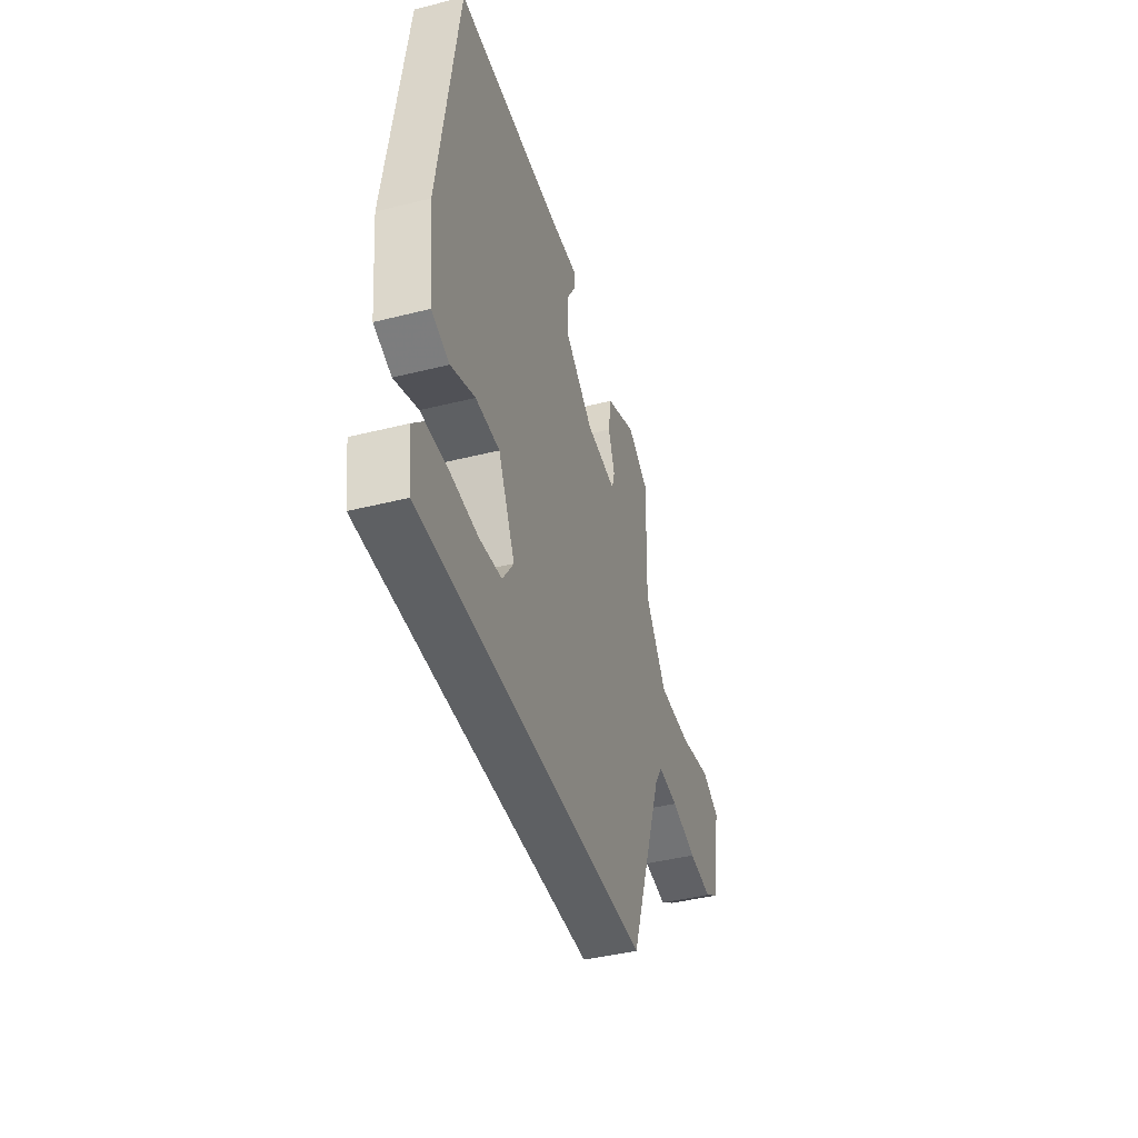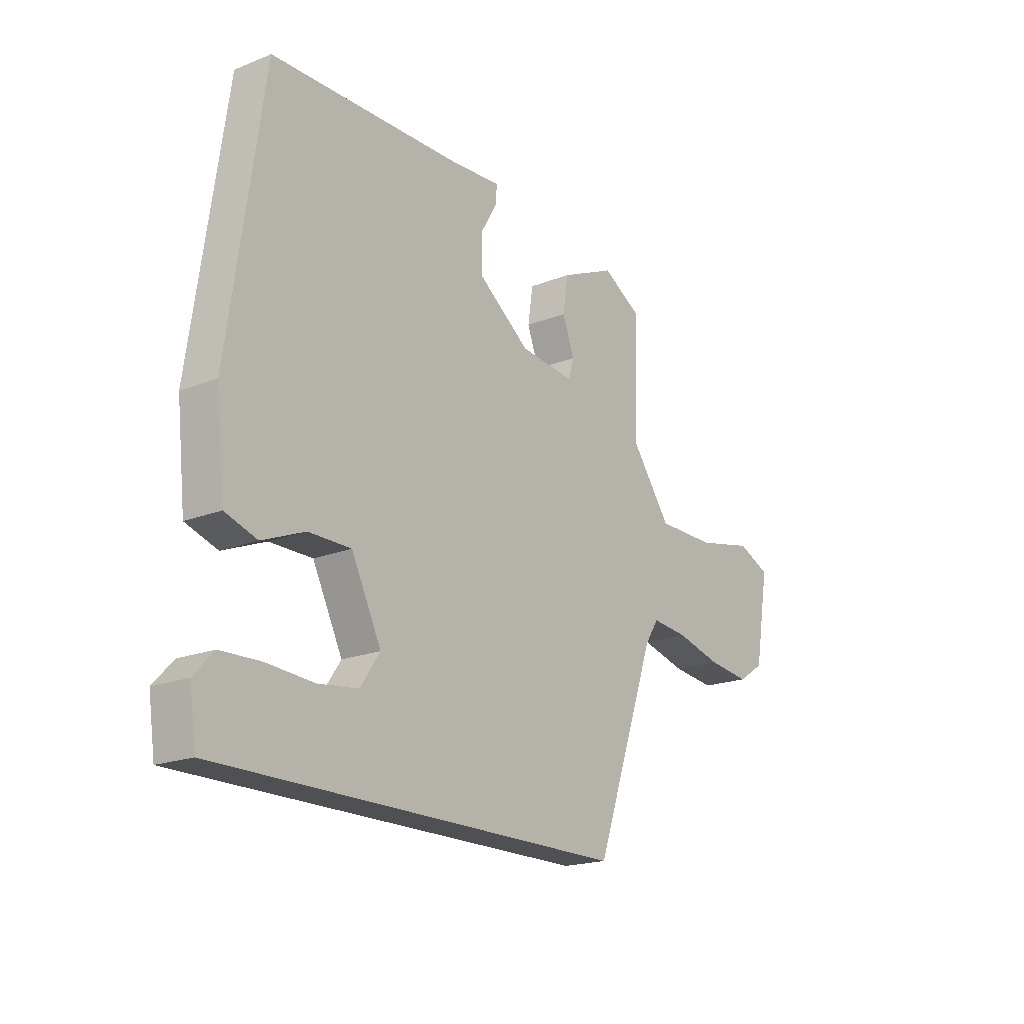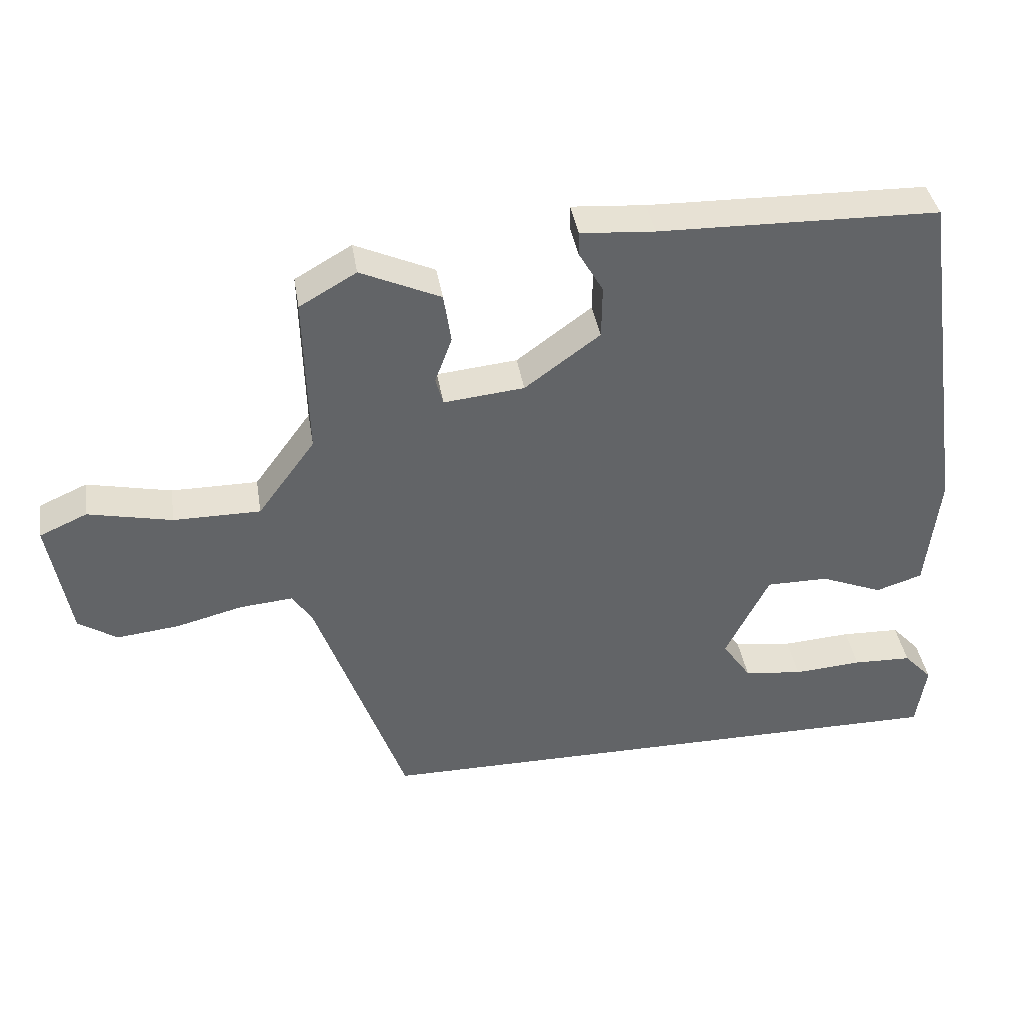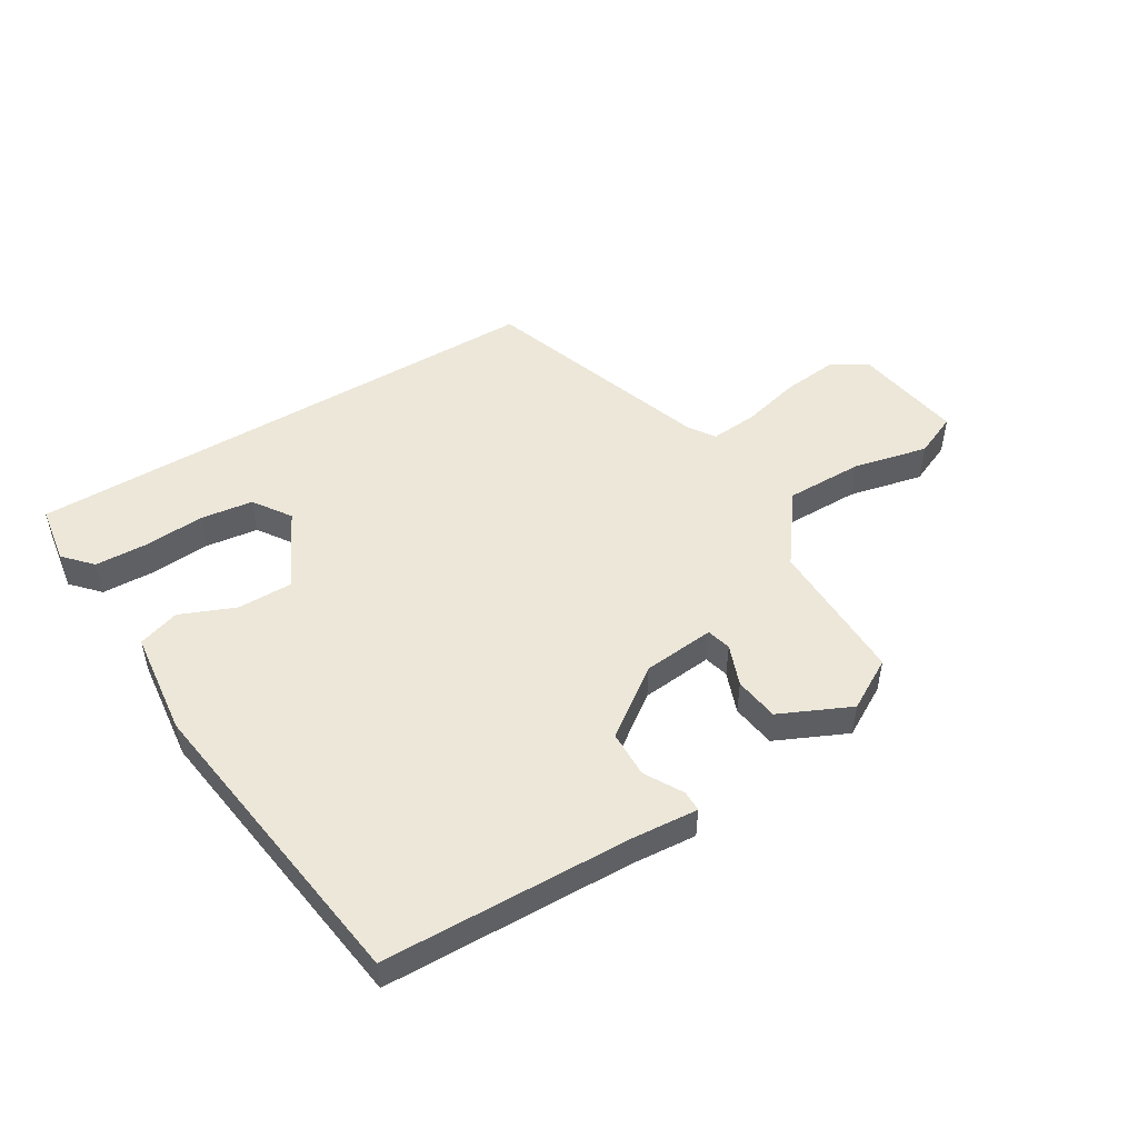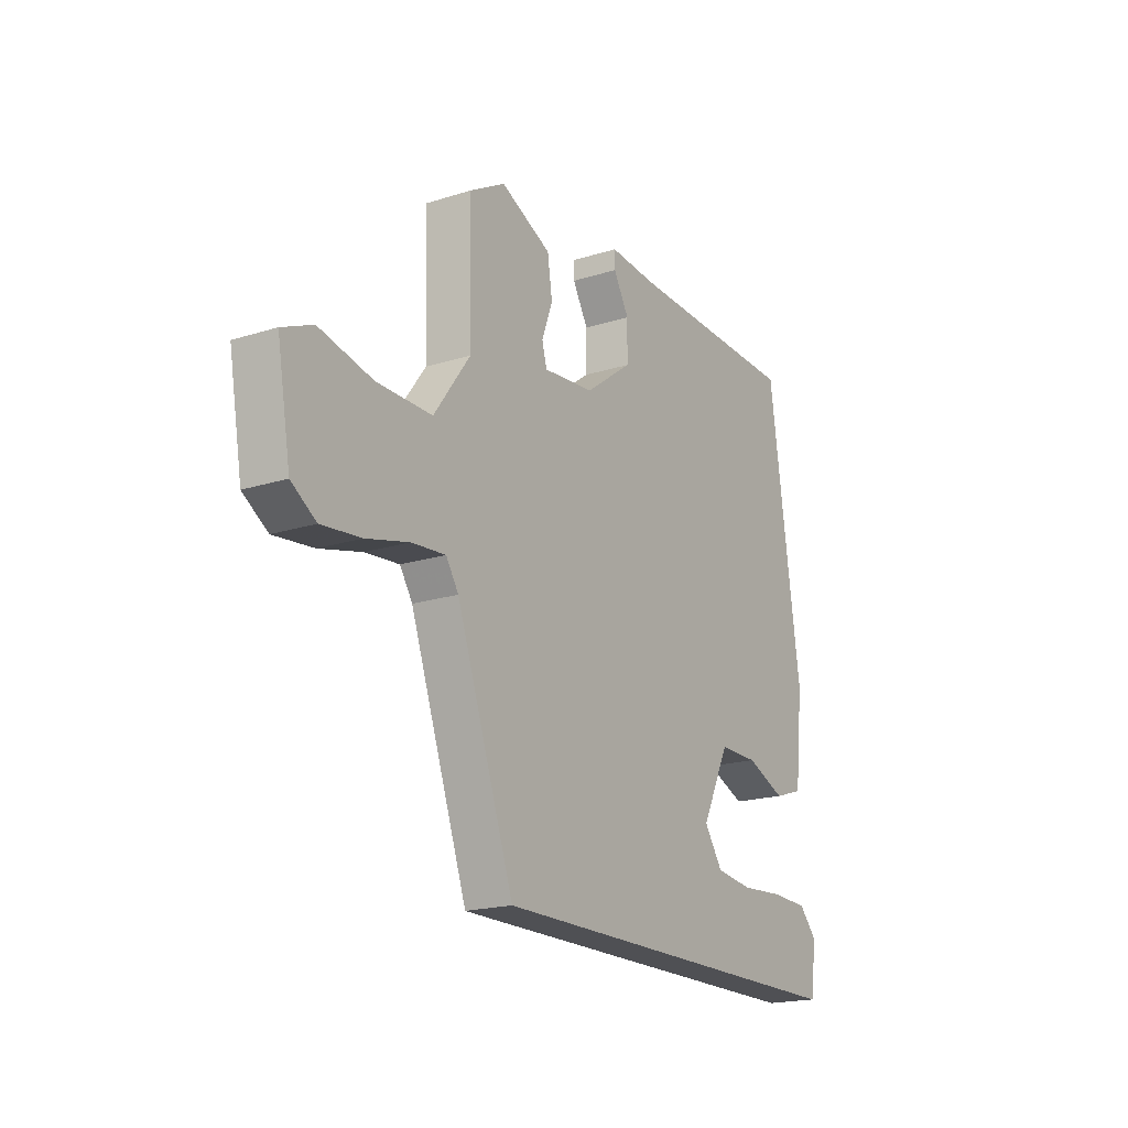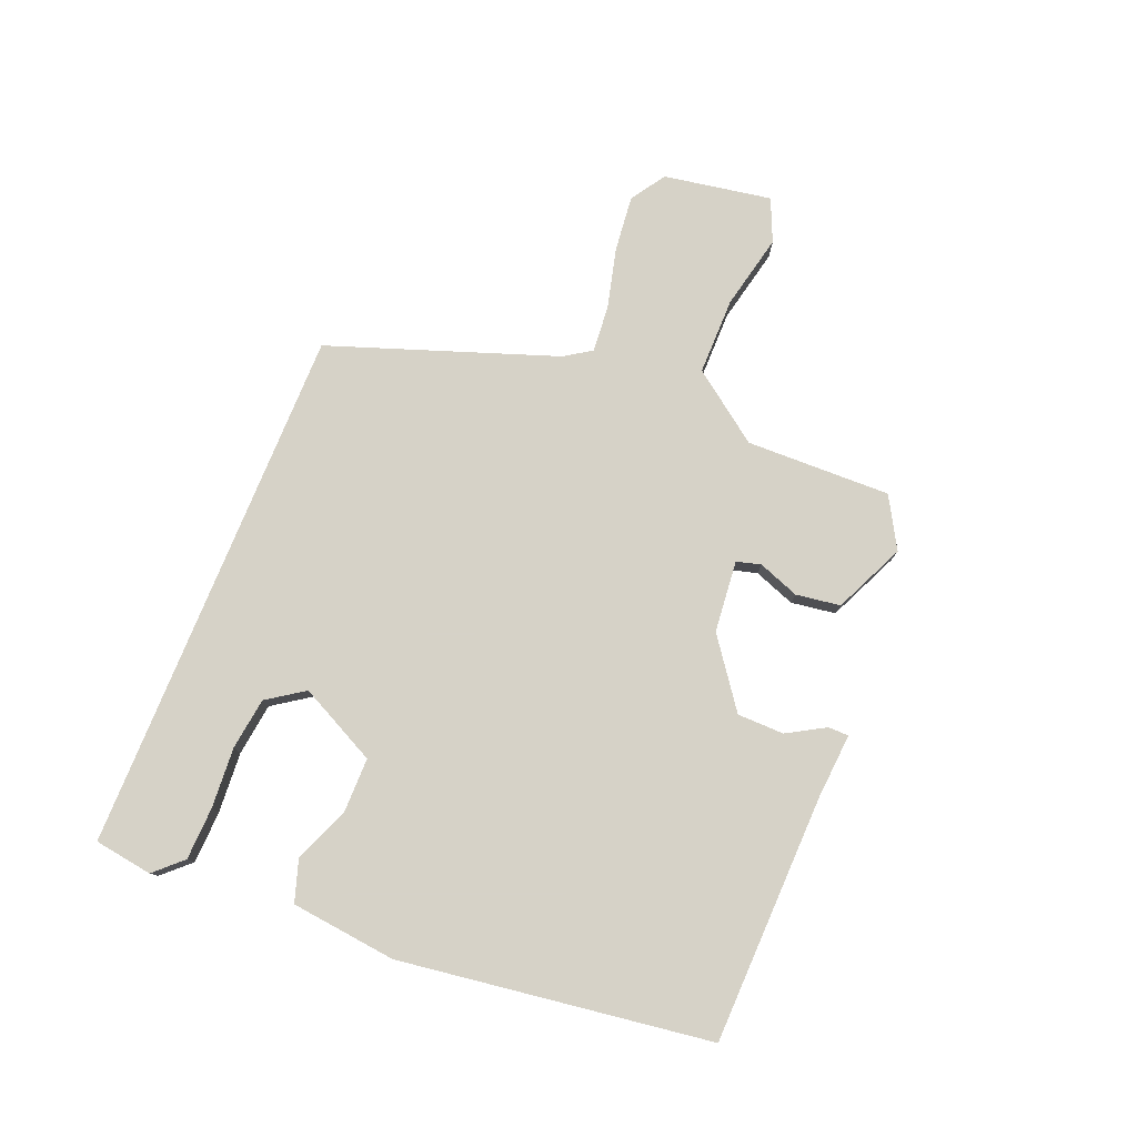
<metadata>
{"format":"obj","ext":"obj","renderer":"f3d","projection":"perspective","resolution":1024,"background":"white","views":[{"elev":-42.5,"azim":-73.3,"up":"+Z"},{"elev":-19.2,"azim":-53.3,"up":"+Z"},{"elev":39.4,"azim":170.9,"up":"+Z"},{"elev":50.2,"azim":-30.9,"up":"+Y"},{"elev":-19.1,"azim":120.9,"up":"+Z"},{"elev":78.5,"azim":-67.7,"up":"+Y"}]}
</metadata>
<code>
v -0.429 0.07 0.507
v -0.02 0.07 0.516
v 0.088 0.07 0.524
v 0.088 0.07 0.49
v 0.052 0.07 0.428
v 0.053 0.07 0.351
v 0.163 0.07 0.27
v 0.281 0.07 0.258
v 0.292 0.07 0.298
v 0.267 0.07 0.366
v 0.278 0.07 0.439
v 0.395 0.07 0.492
v 0.478 0.07 0.444
v 0.472 0.07 0.206
v 0.556 0.07 0.091
v 0.683 0.07 0.091
v 0.806 0.07 0.118
v 0.876 0.07 0.087
v 0.845 0.07 -0.09
v 0.788 0.07 -0.127
v 0.697 0.07 -0.117
v 0.599 0.07 -0.092
v 0.521 0.07 -0.085
v 0.492 0.07 -0.129
v 0.36 0.07 -0.5
v -0.511 0.07 -0.5
v -0.525 0.07 -0.404
v -0.483 0.07 -0.359
v -0.397 0.07 -0.356
v -0.297 0.07 -0.363
v -0.211 0.07 -0.352
v -0.169 0.07 -0.291
v -0.233 0.07 -0.162
v -0.324 0.07 -0.162
v -0.415 0.07 -0.199
v -0.483 0.07 -0.177
v -0.502 0.07 -0.003
v -0.429 0 0.507
v -0.02 0 0.516
v 0.088 0 0.524
v 0.088 0 0.49
v 0.052 0 0.428
v 0.053 0 0.351
v 0.163 0 0.27
v 0.281 0 0.258
v 0.292 0 0.298
v 0.267 0 0.366
v 0.278 0 0.439
v 0.395 0 0.492
v 0.478 0 0.444
v 0.472 0 0.206
v 0.556 0 0.091
v 0.683 0 0.091
v 0.806 0 0.118
v 0.876 0 0.087
v 0.845 0 -0.09
v 0.788 0 -0.127
v 0.697 0 -0.117
v 0.599 0 -0.092
v 0.521 0 -0.085
v 0.492 0 -0.129
v 0.36 0 -0.5
v -0.511 0 -0.5
v -0.525 0 -0.404
v -0.483 0 -0.359
v -0.397 0 -0.356
v -0.297 0 -0.363
v -0.211 0 -0.352
v -0.169 0 -0.291
v -0.233 0 -0.162
v -0.324 0 -0.162
v -0.415 0 -0.199
v -0.483 0 -0.177
v -0.502 0 -0.003
f 37 1 2
f 36 37 2
f 35 36 2
f 34 35 2
f 33 34 2 3
f 28 29 30
f 27 28 30
f 26 27 30
f 25 26 30
f 25 30 31
f 24 25 31 32
f 20 21 22
f 19 20 22
f 18 19 22
f 17 18 22
f 16 17 22
f 15 16 22 23
f 24 32 33
f 23 24 33
f 15 23 33
f 14 15 33
f 12 13 14
f 11 12 14
f 10 11 14
f 9 10 14
f 3 4 5
f 33 3 5
f 33 5 6
f 8 9 14
f 7 8 14 33
f 6 7 33
f 39 38 74
f 39 74 73
f 39 73 72
f 39 72 71
f 40 39 71 70
f 67 66 65
f 67 65 64
f 67 64 63
f 67 63 62
f 68 67 62
f 69 68 62 61
f 59 58 57
f 59 57 56
f 59 56 55
f 59 55 54
f 59 54 53
f 60 59 53 52
f 70 69 61
f 70 61 60
f 70 60 52
f 70 52 51
f 51 50 49
f 51 49 48
f 51 48 47
f 51 47 46
f 42 41 40
f 42 40 70
f 43 42 70
f 51 46 45
f 70 51 45 44
f 70 44 43
f 1 38 39 2
f 2 39 40 3
f 3 40 41 4
f 4 41 42 5
f 5 42 43 6
f 6 43 44 7
f 7 44 45 8
f 8 45 46 9
f 9 46 47 10
f 10 47 48 11
f 11 48 49 12
f 12 49 50 13
f 13 50 51 14
f 14 51 52 15
f 15 52 53 16
f 16 53 54 17
f 17 54 55 18
f 18 55 56 19
f 19 56 57 20
f 20 57 58 21
f 21 58 59 22
f 22 59 60 23
f 23 60 61 24
f 24 61 62 25
f 25 62 63 26
f 26 63 64 27
f 27 64 65 28
f 28 65 66 29
f 29 66 67 30
f 30 67 68 31
f 31 68 69 32
f 32 69 70 33
f 33 70 71 34
f 34 71 72 35
f 35 72 73 36
f 36 73 74 37
f 37 74 38 1

</code>
